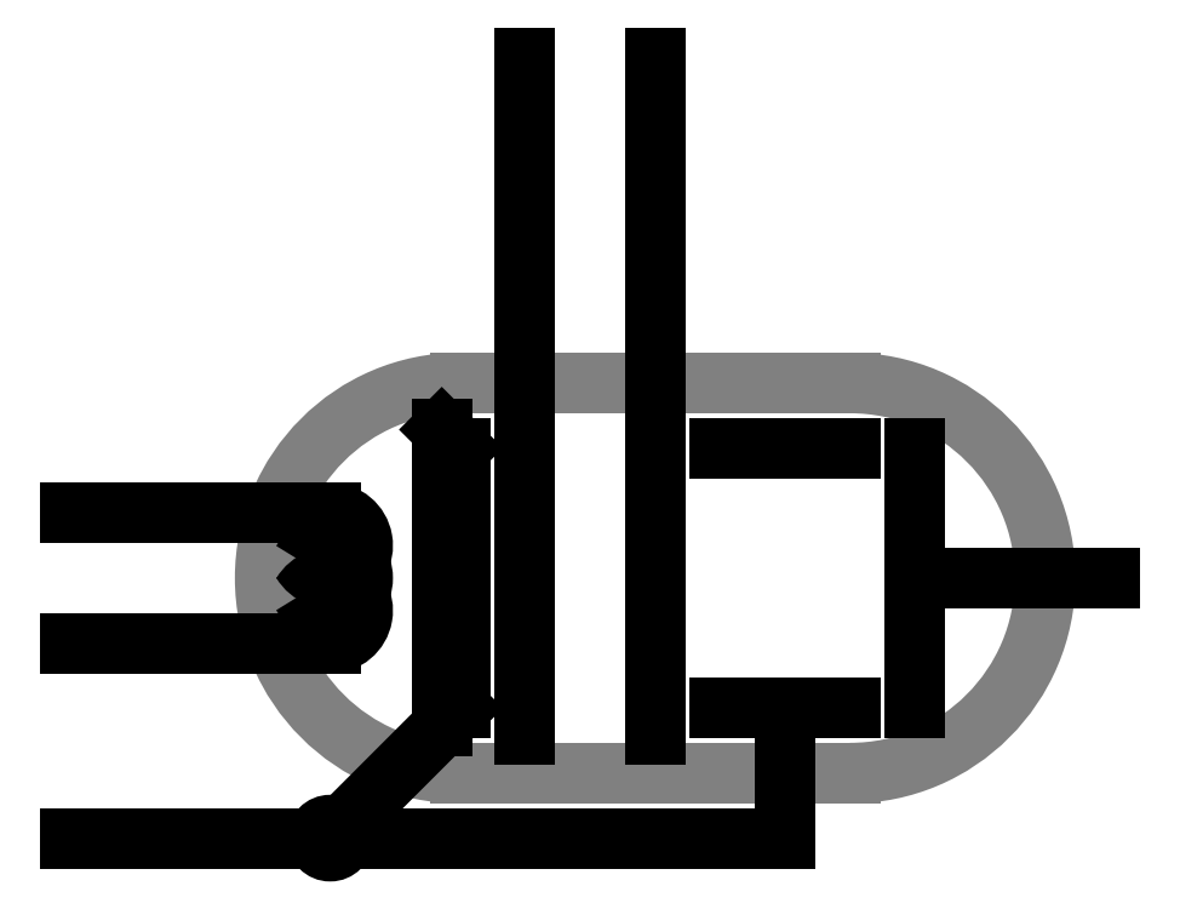
<metadata>
{"format":"dxf","ext":"dxf","renderer":"ezdxf+matplotlib","layout":"modelspace","background":"white","min_lineweight":24,"dpi":150}
</metadata>
<code>
0
SECTION
2
ENTITIES
0
ARC
8
Valve-Tube
10
30
20
10
40
7.5
50
270
51
90
0
ARC
8
Valve-Tube
10
15
20
10
40
7.5
50
90
51
270
0
LINE
8
Valve-Tube
10
25
20
2.5
11
15
21
2.5
0
LINE
8
Valve-Tube
10
25
20
17.5
11
15
21
17.5
0
LINE
8
Contour
10
32.5
20
15
11
32.5
21
5
0
LINE
8
Contour
10
15
20
15
11
15
21
5
0
LINE
8
Contour
10
15
20
5
11
10
21
-1.066e-14
0
LINE
8
Contour
10
10
20
-1.066e-14
11
0
21
0
0
LINE
8
Contour
10
15
20
15
11
14.29
21
15.71
0
LINE
8
Contour
10
0
20
12.5
11
10
21
12.5
0
LINE
8
Contour
10
0
20
7.5
11
10
21
7.5
0
ARC
8
Contour
10
10
20
10
40
1.25
50
210
51
150
0
ARC
8
Contour
10
10
20
8.75
40
1.25
50
270
51
150
0
ARC
8
Contour
10
10
20
11.25
40
1.25
50
210
51
90
0
LINE
8
Contour
10
32.5
20
10
11
40
21
10
0
LINE
8
Valve-Tube
10
25
20
2.5
11
30
21
2.5
0
LINE
8
Valve-Tube
10
25
20
17.5
11
30
21
17.5
0
LINE
8
Contour
10
17.5
20
17.5
11
17.5
21
16.5
0
LINE
8
Contour
10
17.5
20
15
11
17.5
21
14
0
LINE
8
Contour
10
17.5
20
12.5
11
17.5
21
11.5
0
LINE
8
Contour
10
17.5
20
10
11
17.5
21
9
0
LINE
8
Contour
10
17.5
20
7.5
11
17.5
21
6.5
0
LINE
8
Contour
10
17.5
20
5
11
17.5
21
4
0
LINE
8
Contour
10
22.5
20
17.5
11
22.5
21
16.5
0
LINE
8
Contour
10
22.5
20
15
11
22.5
21
14
0
LINE
8
Contour
10
22.5
20
12.5
11
22.5
21
11.5
0
LINE
8
Contour
10
22.5
20
10
11
22.5
21
9
0
LINE
8
Contour
10
22.5
20
7.5
11
22.5
21
6.5
0
LINE
8
Contour
10
22.5
20
5
11
22.5
21
4
0
LINE
8
Contour
10
17.5
20
17.5
11
17.5
21
30
0
LINE
8
Contour
10
22.5
20
17.5
11
22.5
21
30
0
LINE
8
Contour
10
30
20
15
11
25
21
15
0
LINE
8
Contour
10
30
20
5
11
25
21
5
0
LINE
8
Contour
10
27.5
20
5
11
27.5
21
-1.066e-14
0
LINE
8
Contour
10
27.5
20
-1.066e-14
11
10
21
-1.066e-14
0
CIRCLE
8
Contour
10
10
20
-1.066e-14
40
0.5
0
LINE
8
Contour
10
14.29
20
15.71
11
14.29
21
4.293
0
ENDSEC
0
EOF

</code>
